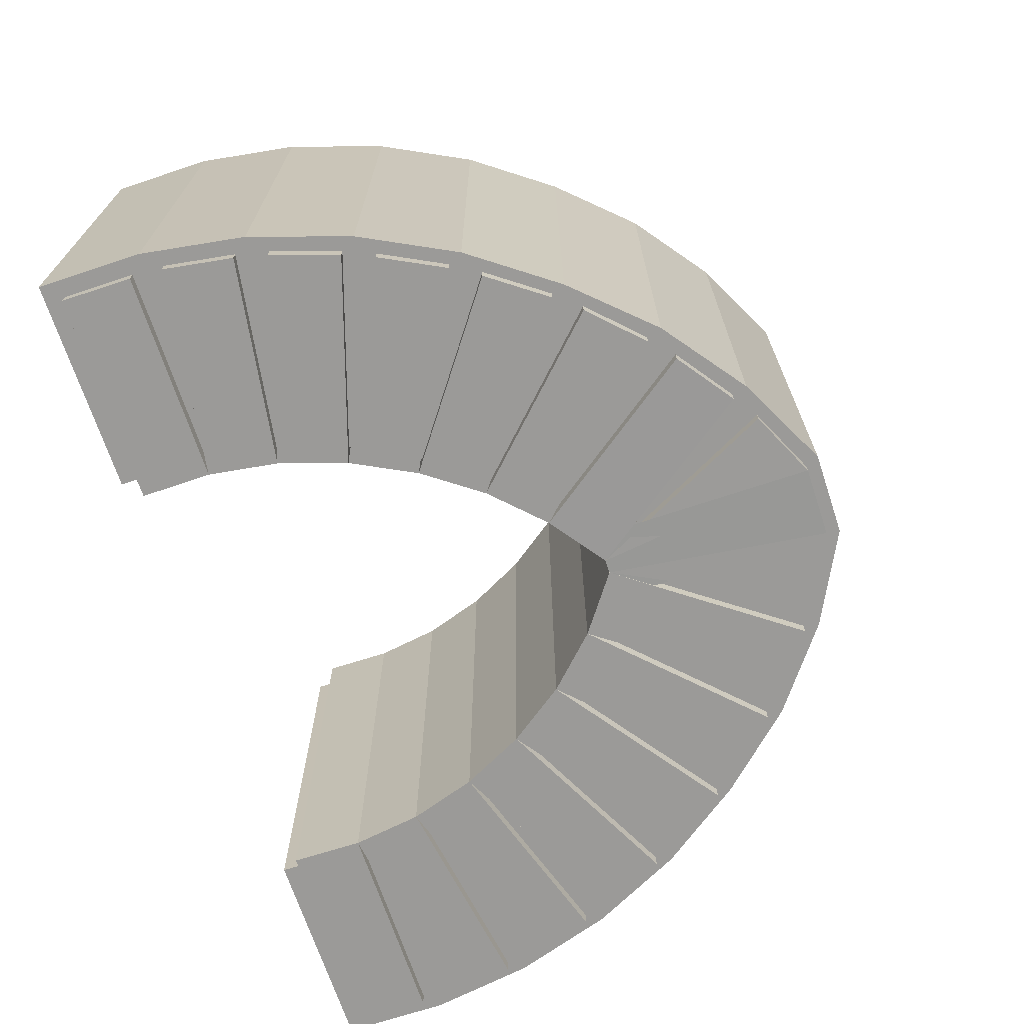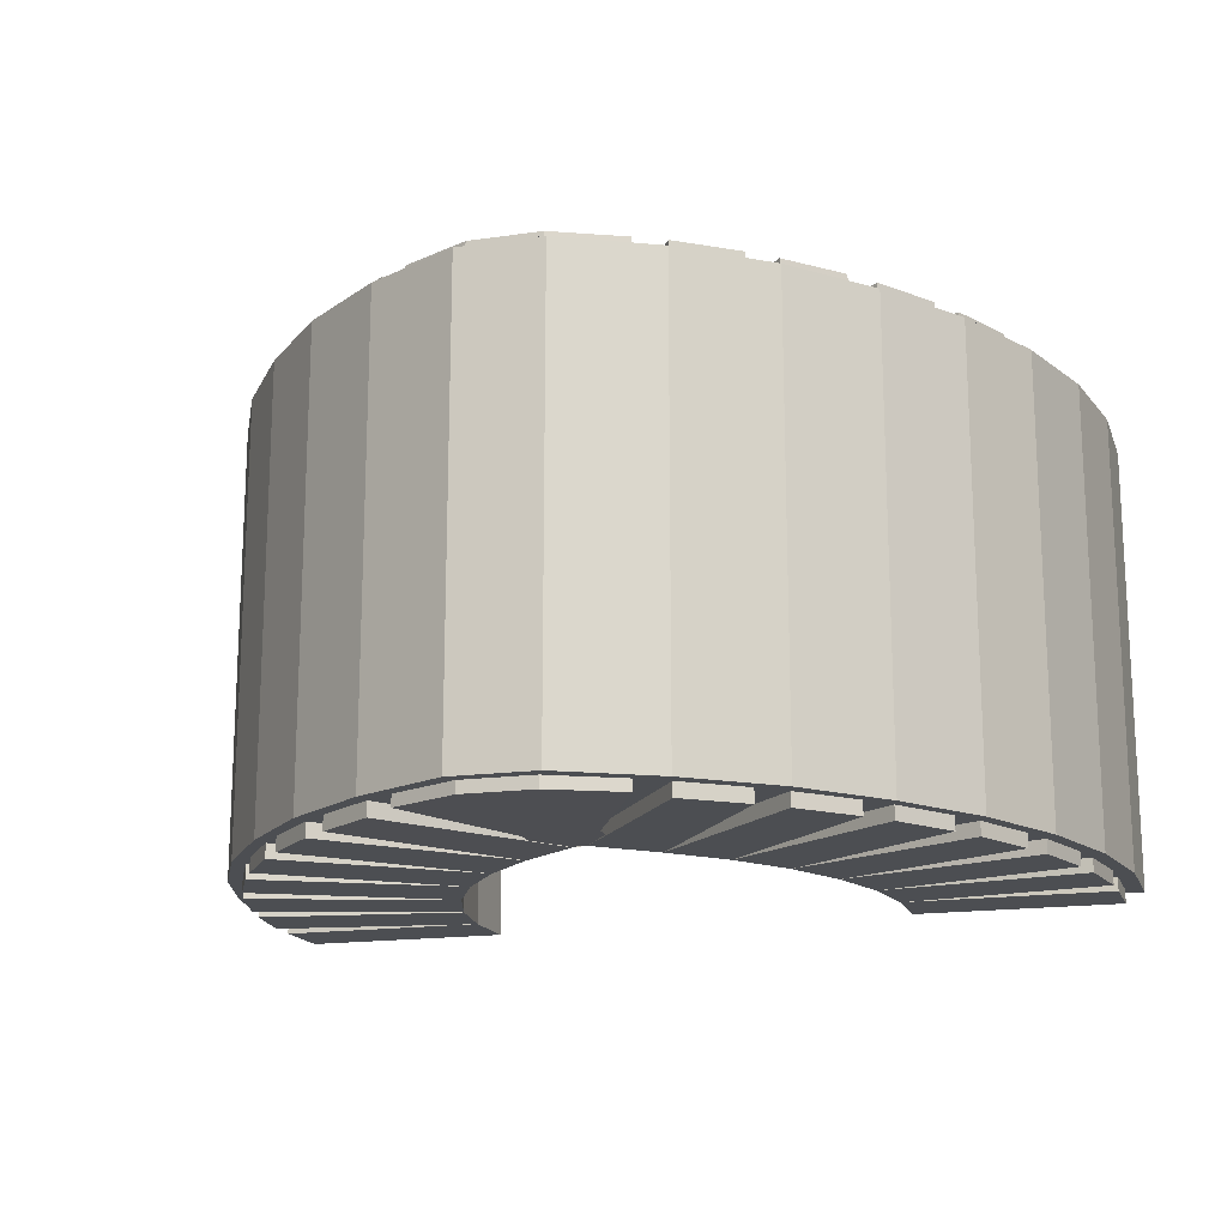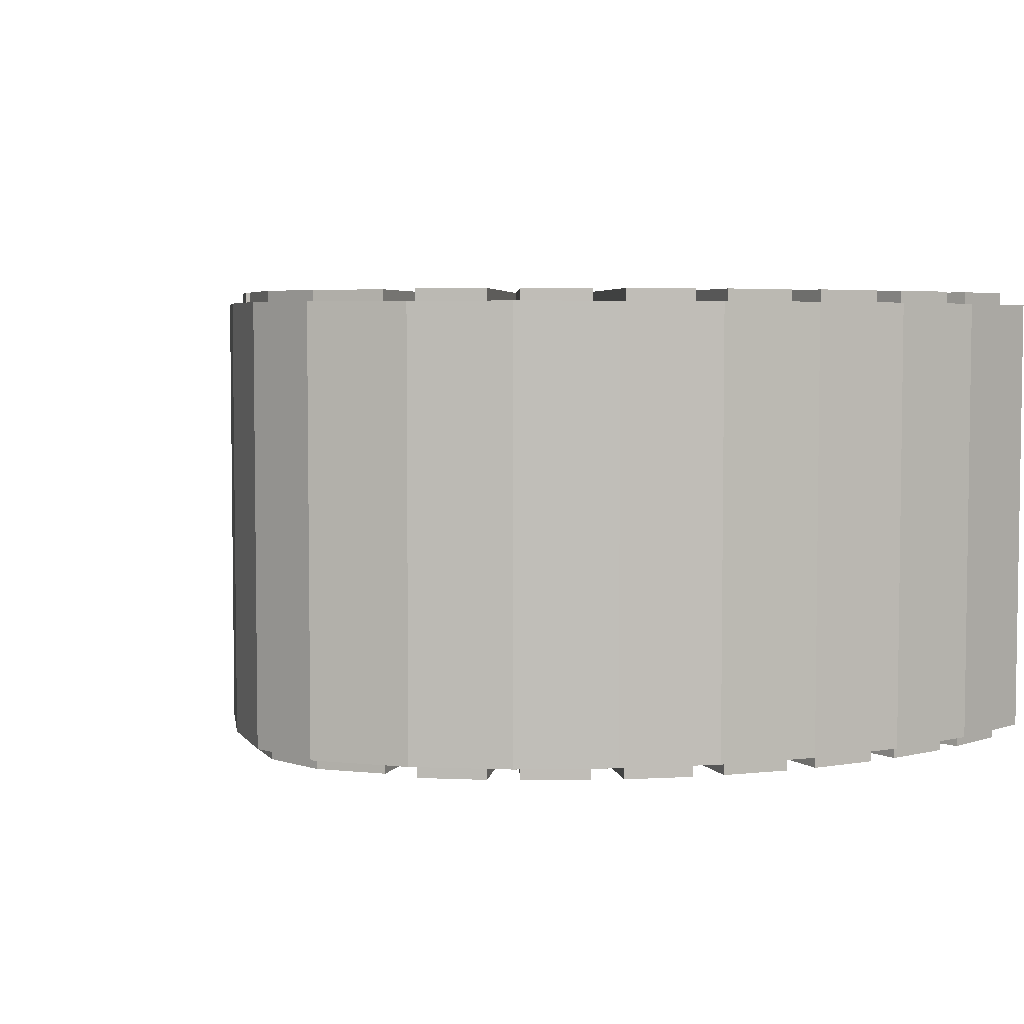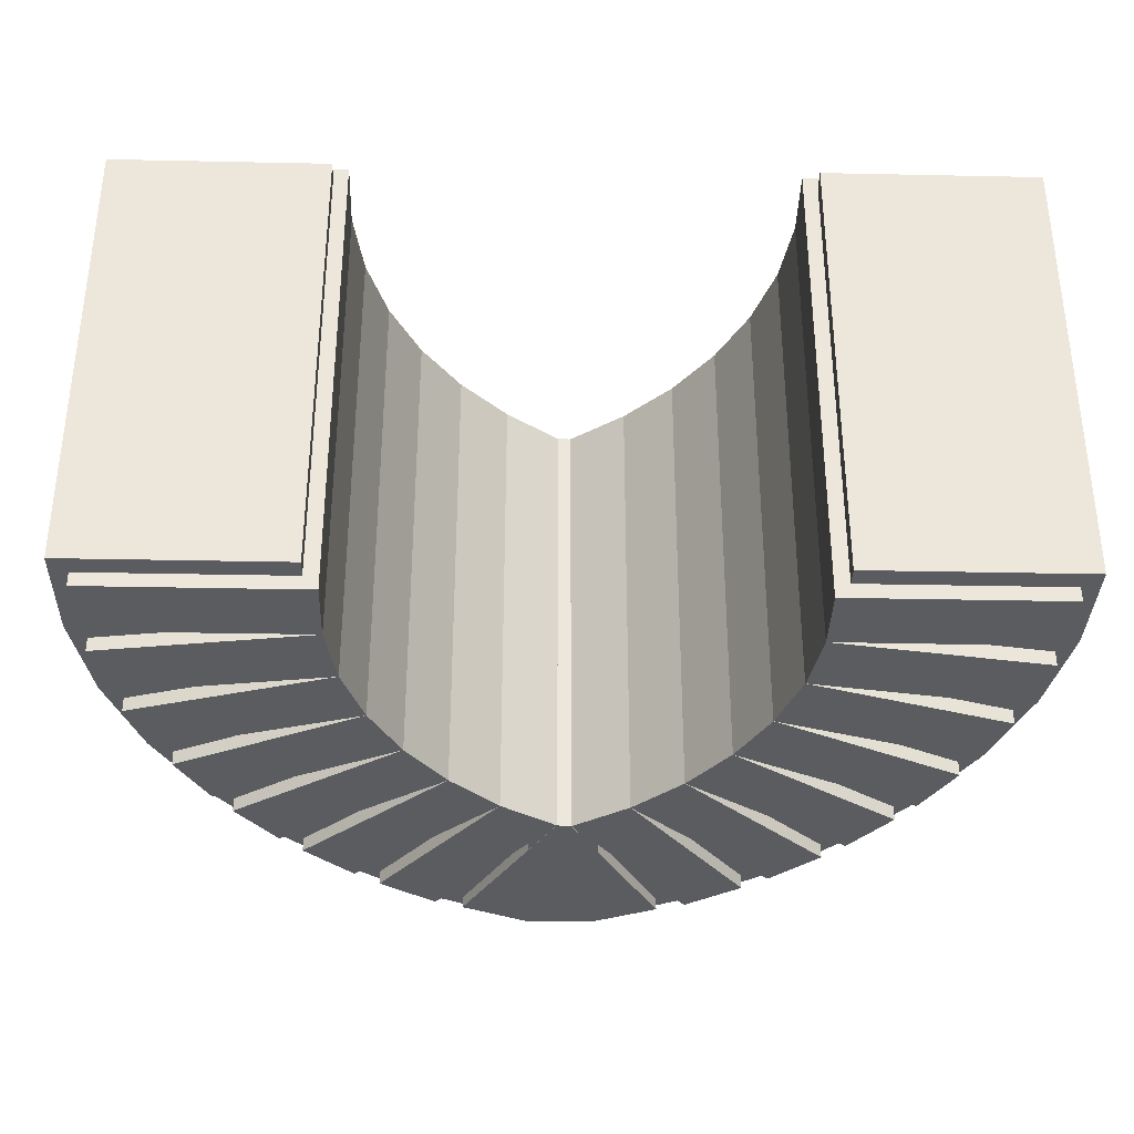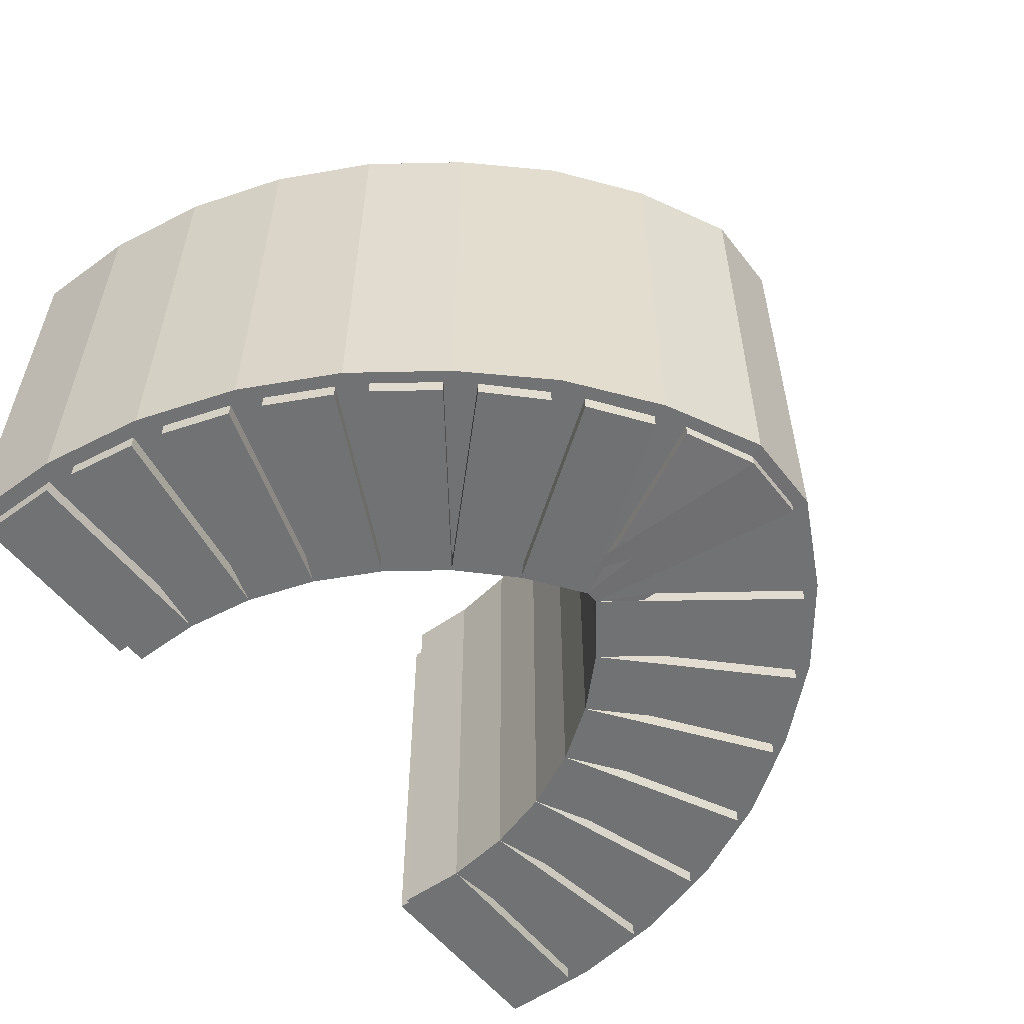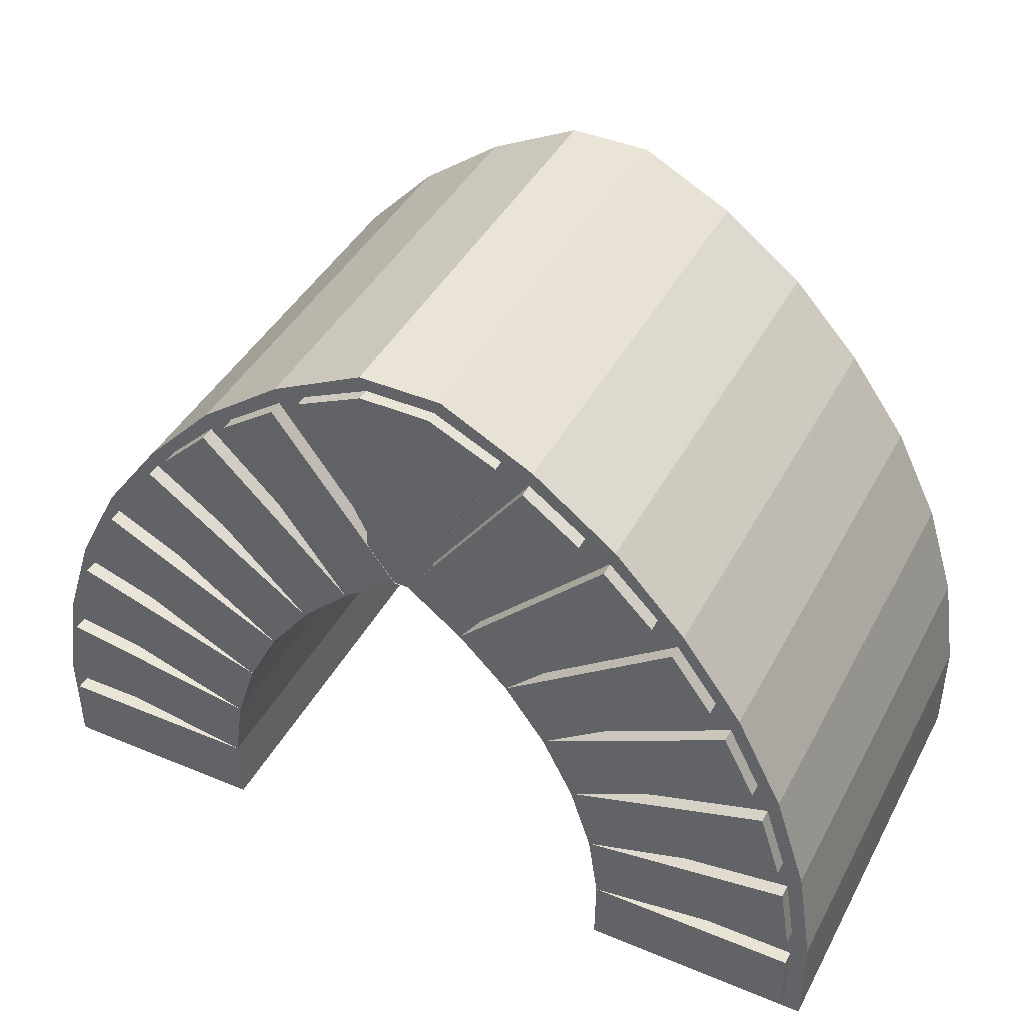
<metadata>
{"format":"obj","ext":"obj","renderer":"f3d","projection":"perspective","resolution":1024,"background":"white","views":[{"elev":-69.4,"azim":108.3,"up":"+Z"},{"elev":-16.7,"azim":-163.3,"up":"+Z"},{"elev":4.6,"azim":-136.1,"up":"+Z"},{"elev":-34.4,"azim":-1.6,"up":"+Z"},{"elev":-55.4,"azim":127.3,"up":"+Z"},{"elev":42.4,"azim":-153.6,"up":"+Y"}]}
</metadata>
<code>
o mortar
v 0.5925 1.445 -0.008942
v 0.53 0.9693 -0.00851
v 0.4693 0.9693 -0.00851
v 0.4072 1.445 -0.009724
v 0.53 0.9693 1.01
v 0.5925 1.445 1.01
v 0.4072 1.445 1.01
v 0.4693 0.9693 1.01
v 1.492 -0.04453 -0.009375
v 1.016 -0.04453 -0.009375
v 1.019 0.1501 -0.009375
v 1.492 0.1873 -0.009375
v 1.016 -0.04453 1.011
v 1.019 0.1501 1.011
v 1.492 -0.04453 1.011
v 1.492 0.1873 1.011
v 0.9943 0.3055 -0.009375
v 1.455 0.4162 -0.009375
v 1.455 0.4162 1.011
v 0.9456 0.4552 -0.009375
v 1.384 0.6366 -0.009375
v 1.384 0.6366 1.011
v 0.8742 0.5954 -0.009375
v 1.278 0.8432 -0.009375
v 1.278 0.8432 1.011
v 0.7759 0.7287 -0.009375
v 1.142 1.031 -0.009375
v 1.142 1.031 1.011
v 0.6671 0.8481 -0.009375
v 0.9841 1.2 -0.009375
v 0.9841 1.2 1.011
v 0.5479 0.9379 -0.009375
v 0.799 1.34 -0.009375
v 0.799 1.34 1.011
v 0.5016 0.9587 -0.009375
v 0.9943 0.3055 1.011
v 0.9456 0.4552 1.011
v 0.8742 0.5954 1.011
v 0.7759 0.7287 1.011
v 0.6671 0.8481 1.011
v 0.5479 0.9379 1.011
v 0.5016 0.9587 1.011
v -0.4915 -0.04453 1.009
v -0.01596 -0.04453 1.009
v -0.01889 0.1501 1.009
v -0.4915 0.1873 1.009
v -0.01596 -0.04453 -0.01094
v -0.01889 0.1501 -0.01094
v -0.4915 -0.04453 -0.01094
v -0.4915 0.1873 -0.01094
v 0.005735 0.3055 1.009
v -0.4553 0.4162 1.009
v -0.4553 0.4162 -0.01094
v 0.05437 0.4552 1.009
v -0.3837 0.6366 1.009
v -0.3837 0.6366 -0.01094
v 0.1258 0.5954 1.009
v -0.2784 0.8432 1.009
v -0.2784 0.8432 -0.01094
v 0.2241 0.7287 1.009
v -0.1422 1.031 1.009
v -0.1422 1.031 -0.01094
v 0.3329 0.8481 1.009
v 0.01589 1.2 1.009
v 0.01589 1.2 -0.01094
v 0.4521 0.9379 1.009
v 0.201 1.34 1.009
v 0.201 1.34 -0.01094
v 0.4984 0.9587 1.009
v 0.005735 0.3055 -0.01094
v 0.05437 0.4552 -0.01094
v 0.1258 0.5954 -0.01094
v 0.2241 0.7287 -0.01094
v 0.3329 0.8481 -0.01094
v 0.4521 0.9379 -0.01094
v 0.4984 0.9587 -0.01094
f 1 2 3 4
f 5 6 7 8
f 6 1 4 7
f 9 10 11 12
f 10 13 14 11
f 15 9 12 16
f 12 11 17 18
f 16 12 18 19
f 18 17 20 21
f 19 18 21 22
f 21 20 23 24
f 22 21 24 25
f 24 23 26 27
f 25 24 27 28
f 27 26 29 30
f 28 27 30 31
f 30 29 32 33
f 31 30 33 34
f 33 32 35 1
f 34 33 1 6
f 10 9 15 13
f 14 13 15 16
f 36 14 16 19
f 37 36 19 22
f 38 37 22 25
f 39 38 25 28
f 40 39 28 31
f 41 40 31 34
f 42 41 34 6
f 43 44 45 46
f 44 47 48 45
f 49 43 46 50
f 46 45 51 52
f 50 46 52 53
f 52 51 54 55
f 53 52 55 56
f 55 54 57 58
f 56 55 58 59
f 58 57 60 61
f 59 58 61 62
f 61 60 63 64
f 62 61 64 65
f 64 63 66 67
f 65 64 67 68
f 67 66 69 7
f 68 67 7 4
f 44 43 49 47
f 48 47 49 50
f 70 48 50 53
f 71 70 53 56
f 72 71 56 59
f 73 72 59 62
f 74 73 62 65
f 75 74 65 68
f 76 75 68 4
o bricks
v 0.01529 0.000635 1.037
v 0.01529 0.000635 -0.04174
v 0.01374 0.156 -0.04174
v 0.01374 0.156 1.037
v -0.4535 0.000635 -0.04174
v -0.4535 0.000635 1.037
v -0.4535 0.1569 1.037
v -0.4535 0.1569 -0.04174
v 0.03663 0.3094 -0.04174
v 0.03663 0.3094 1.037
v -0.4508 0.2284 -0.04174
v -0.4508 0.2284 1.037
v -0.4264 0.3827 -0.04174
v -0.4264 0.3827 1.037
v -0.4092 0.4542 -0.04174
v -0.4092 0.4542 1.037
v -0.3609 0.6028 -0.04174
v 0.08491 0.458 -0.04174
v -0.3609 0.6028 1.037
v 0.08491 0.458 1.037
v -0.3327 0.6708 -0.04174
v -0.3327 0.6708 1.037
v -0.2618 0.81 -0.04174
v 0.1558 0.5972 -0.04174
v -0.2618 0.81 1.037
v 0.1558 0.5972 1.037
v -0.2234 0.8727 -0.04174
v -0.2234 0.8727 1.037
v -0.1315 0.9991 -0.04174
v 0.2477 0.7236 -0.04174
v -0.1315 0.9991 1.037
v 0.2477 0.7236 1.037
v -0.08377 1.055 -0.04174
v -0.08377 1.055 1.037
v 0.02672 1.166 -0.04174
v 0.3582 0.8341 -0.04174
v 0.02672 1.166 1.037
v 0.3582 0.8341 1.037
v 0.08265 1.213 -0.04174
v 0.08265 1.213 1.037
v 0.4846 0.9259 1.035
v 0.2091 1.305 1.037
v 0.2091 1.305 -0.04174
v 0.4846 0.9259 -0.03869
v 0.6418 0.8341 1.037
v 0.9173 1.213 1.037
v 0.7909 1.305 1.037
v 0.5154 0.9259 1.035
v 0.9173 1.213 -0.04174
v 0.6418 0.8341 -0.04174
v 0.5154 0.9259 -0.04031
v 0.7909 1.305 -0.04174
v 1.084 1.055 -0.04174
v 0.7523 0.7236 -0.04174
v 0.9733 1.166 -0.04174
v 1.084 1.055 1.037
v 0.9733 1.166 1.037
v 0.7523 0.7236 1.037
v 0.8442 0.5972 -0.04174
v 1.223 0.8727 -0.04174
v 1.223 0.8727 1.037
v 0.8442 0.5972 1.037
v 1.132 0.9991 1.037
v 1.132 0.9991 -0.04174
v 0.9151 0.458 -0.04174
v 1.333 0.6708 -0.04174
v 1.333 0.6708 1.037
v 0.9151 0.458 1.037
v 1.262 0.81 1.037
v 1.262 0.81 -0.04174
v 0.9634 0.3094 -0.04174
v 1.409 0.4542 -0.04174
v 1.409 0.4542 1.037
v 0.9634 0.3094 1.037
v 1.361 0.6028 1.037
v 1.361 0.6028 -0.04174
v 1.451 0.2284 -0.04174
v 0.9863 0.156 -0.04174
v 1.426 0.3827 -0.04174
v 1.451 0.2284 1.037
v 1.426 0.3827 1.037
v 0.9863 0.156 1.037
v 1.453 0.000635 1.037
v 1.453 0.000635 -0.04174
v 1.453 0.1569 -0.04174
v 1.453 0.1569 1.037
v 0.9847 0.000635 1.037
v 0.9847 0.000635 -0.04174
v 0.7282 1.344 -0.03515
v 0.7282 1.344 1.036
v 0.5781 1.415 -0.03515
v 0.5781 1.415 1.036
v 0.2718 1.344 1.035
v 0.2718 1.344 -0.03565
v 0.4219 1.415 1.035
v 0.4219 1.415 -0.03565
v 0.4219 0.9259 1.035
v 0.5781 0.9259 1.035
v 0.5781 0.9259 -0.04018
v 0.4219 0.9259 -0.03714
f 77 78 79 80
f 81 78 77 82
f 83 80 79 84
f 80 79 85 86
f 87 79 80 88
f 90 86 85 89
f 91 85 86 92
f 95 96 94 93
f 97 94 96 98
f 101 102 100 99
f 103 100 102 104
f 107 108 106 105
f 109 106 108 110
f 113 114 112 111
f 115 112 114 116
f 118 117 120 119
f 124 123 128 127
f 126 125 122 121
f 126 121 124 127
f 121 133 131 126
f 130 129 132 134
f 130 134 121 126
f 135 136 137 138
f 134 139 140 130
f 135 138 134 130
f 141 142 143 144
f 138 145 146 135
f 141 144 138 135
f 147 148 149 150
f 144 151 152 141
f 147 150 144 141
f 154 153 156 158
f 150 157 155 147
f 154 158 150 147
f 164 160 159 163
f 164 163 158 154
f 158 162 161 154
f 86 85 94 96
f 96 94 100 102
f 102 100 106 108
f 108 106 112 114
f 114 112 120 117
f 127 165 166 124
f 117 169 170 120
f 117 120 127 124
f 82 77 80 83
f 78 81 84 79
f 81 82 83 84
f 79 87 89 85
f 87 88 90 89
f 88 80 86 90
f 85 91 93 94
f 91 92 95 93
f 92 86 96 95
f 94 97 99 100
f 97 98 101 99
f 98 96 102 101
f 100 103 105 106
f 103 104 107 105
f 104 102 108 107
f 106 109 111 112
f 109 110 113 111
f 110 108 114 113
f 116 114 117 118
f 112 115 119 120
f 115 116 118 119
f 121 122 123 124
f 125 126 127 128
f 122 125 128 123
f 129 130 126 131
f 132 129 131 133
f 134 132 133 121
f 138 137 139 134
f 136 135 130 140
f 137 136 140 139
f 144 143 145 138
f 142 141 135 146
f 143 142 146 145
f 150 149 151 144
f 148 147 141 152
f 149 148 152 151
f 153 154 147 155
f 156 153 155 157
f 158 156 157 150
f 159 160 161 162
f 163 159 162 158
f 160 164 154 161
f 166 165 167 168
f 124 166 168
f 165 127 167
f 170 169 171 172
f 120 170 172
f 169 117 171
f 171 168 167 172
f 173 174 168 171
f 175 176 172 167

</code>
